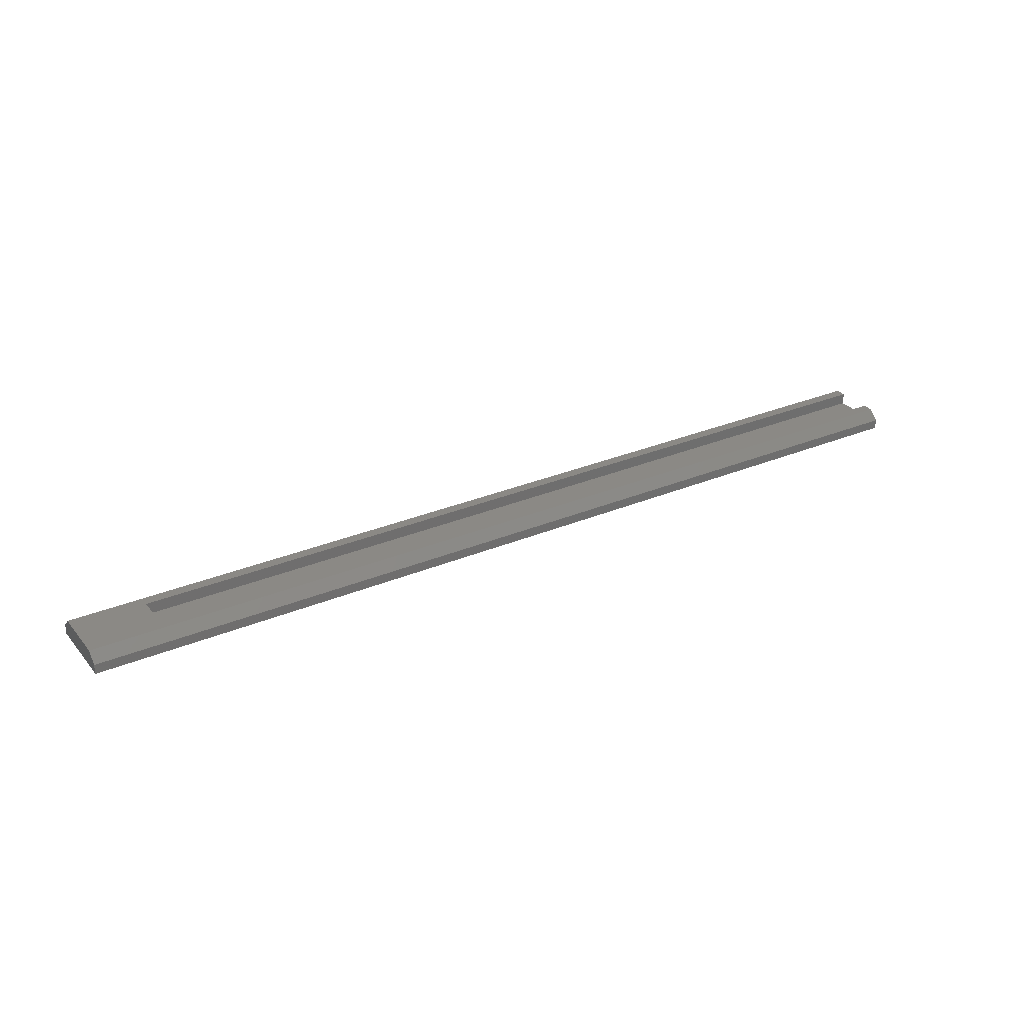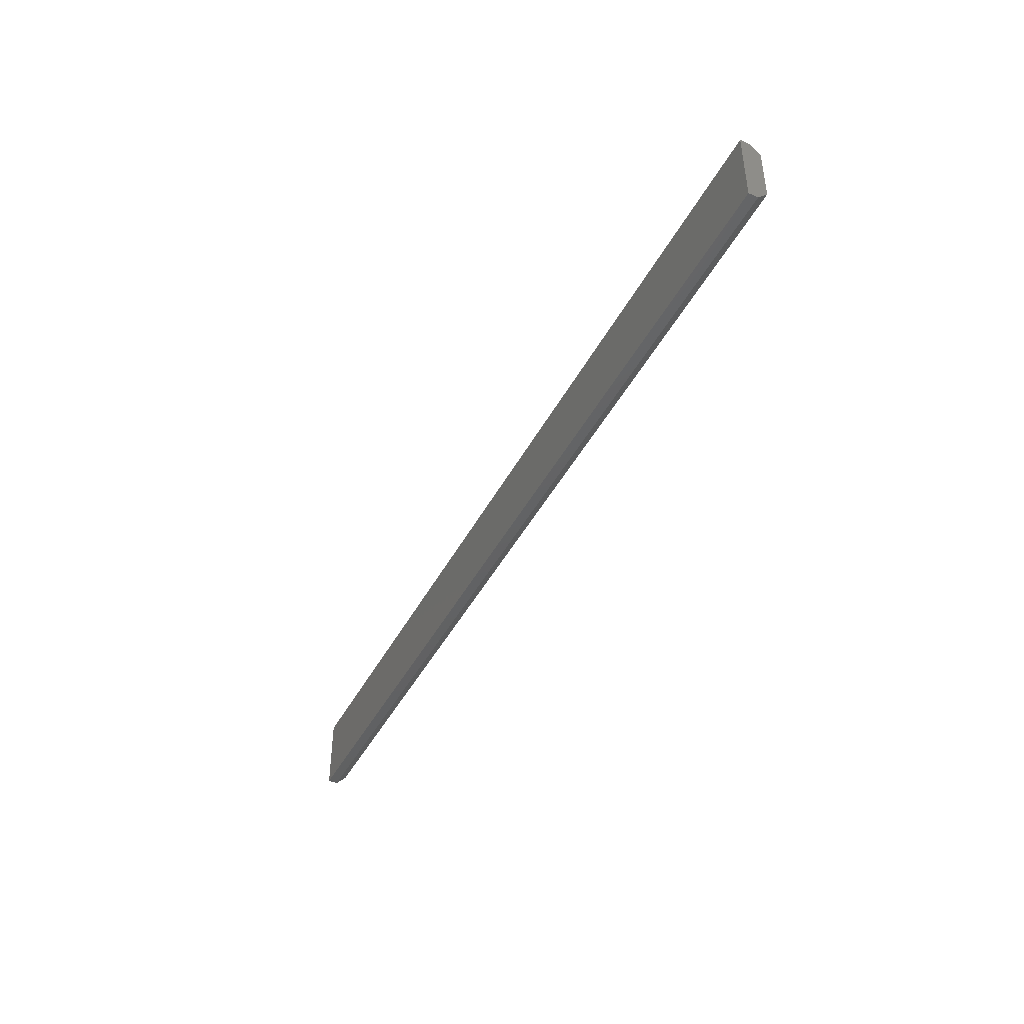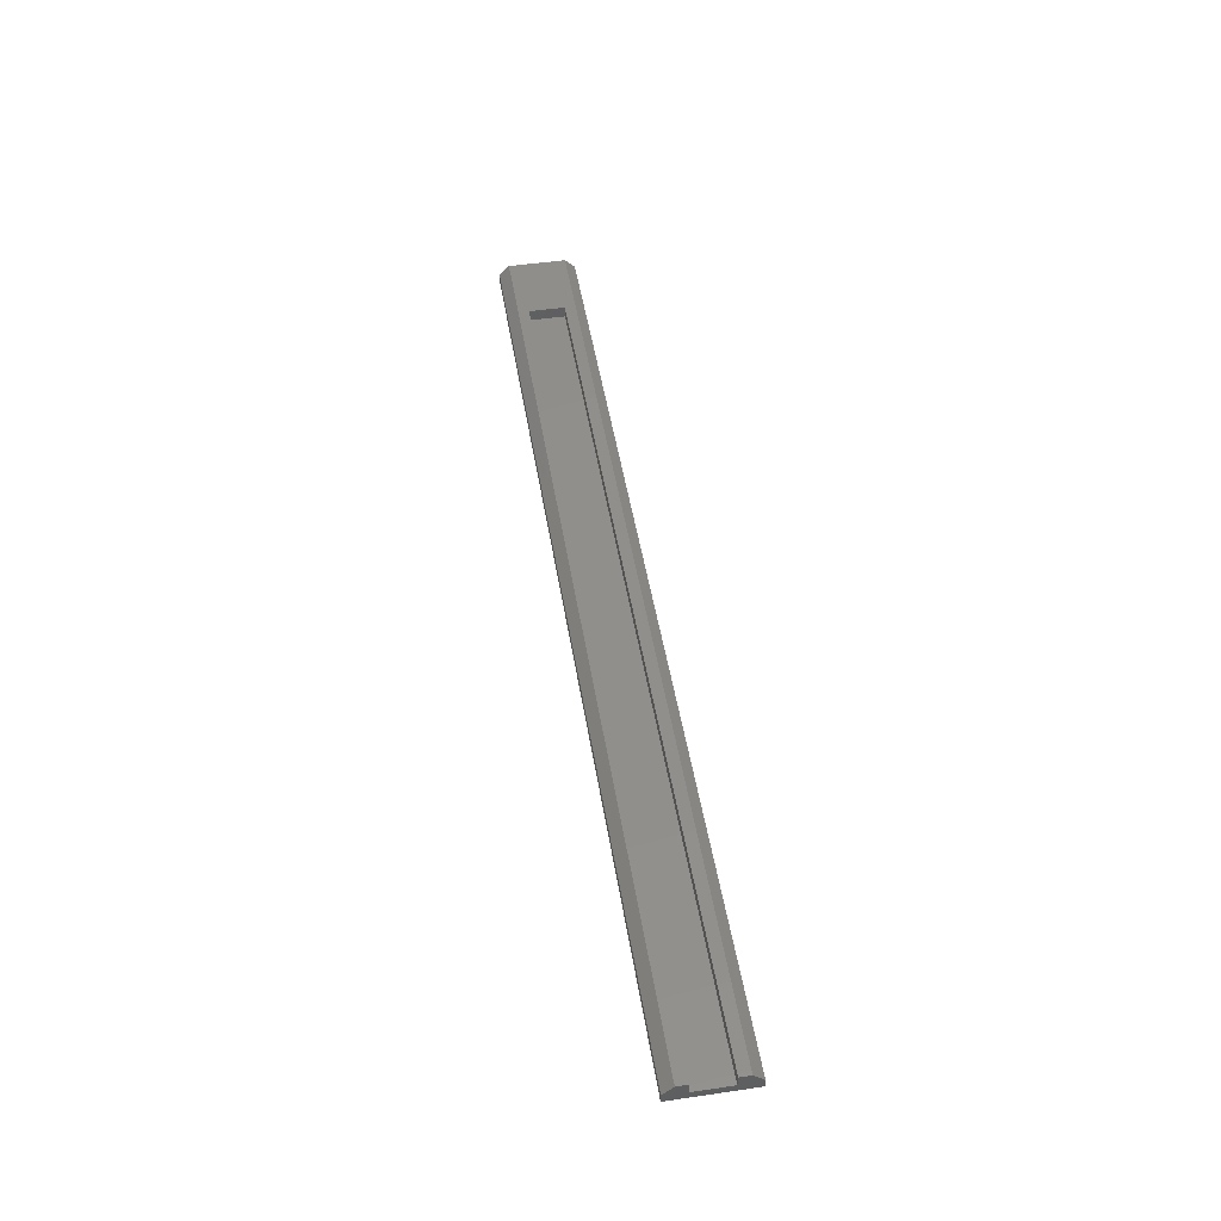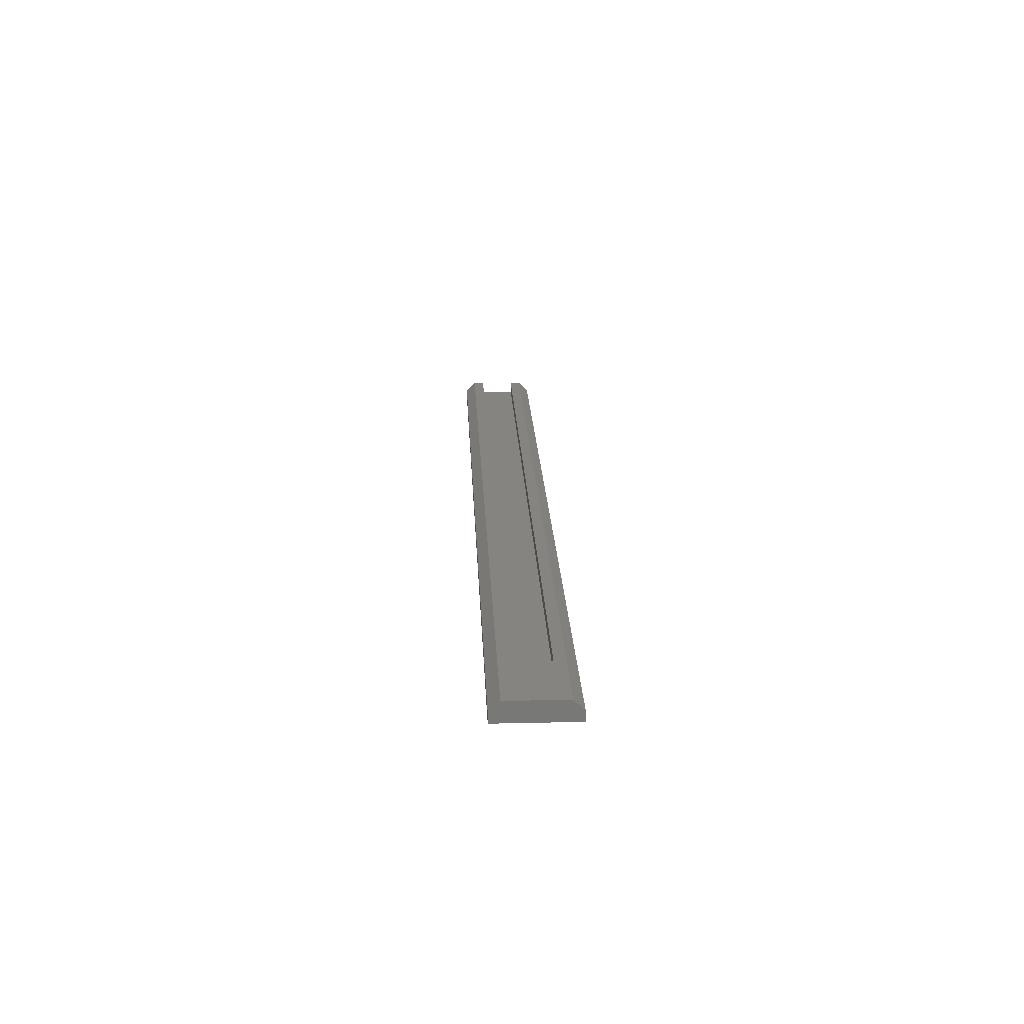
<metadata>
{"format":"stl","ext":"stl","renderer":"f3d","projection":"perspective","resolution":1024,"background":"white","views":[{"elev":29.6,"azim":-31.8,"up":"+Z"},{"elev":-44.0,"azim":-116.2,"up":"+Y"},{"elev":48.7,"azim":80.8,"up":"+Z"},{"elev":19.7,"azim":-92.4,"up":"+Z"}]}
</metadata>
<code>
# stl→obj: 20 verts, 36 faces
v 1733 -230.1 48.82
v 1598 -228.6 47.4
v 1598 -230.1 48.82
v 1733 -228.6 47.4
v 1598 -239.8 47.4
v 1598 -238.4 48.82
v 1598 -239.8 46
v 1598 -228.6 46
v 1733 -239.8 46
v 1733 -239.8 47.4
v 1733 -238.4 48.82
v 1733 -228.6 46
v 1609 -236.8 48.82
v 1733 -236.8 47.15
v 1609 -236.8 47.15
v 1733 -236.8 48.82
v 1609 -231.6 47.15
v 1733 -231.6 47.15
v 1609 -231.6 48.82
v 1733 -231.6 48.82
f 1 2 3
f 2 1 4
f 3 5 6
f 5 3 2
f 5 2 7
f 7 2 8
f 9 5 7
f 5 9 10
f 10 6 5
f 6 10 11
f 4 8 2
f 8 4 12
f 8 9 7
f 9 8 12
f 13 14 15
f 14 13 16
f 14 17 15
f 17 14 18
f 18 19 17
f 19 18 20
f 10 16 11
f 16 10 14
f 14 10 9
f 18 1 20
f 1 18 4
f 4 18 12
f 12 18 14
f 12 14 9
f 16 13 11
f 6 13 3
f 13 6 11
f 3 13 19
f 3 19 20
f 3 20 1
f 15 19 13
f 19 15 17

</code>
